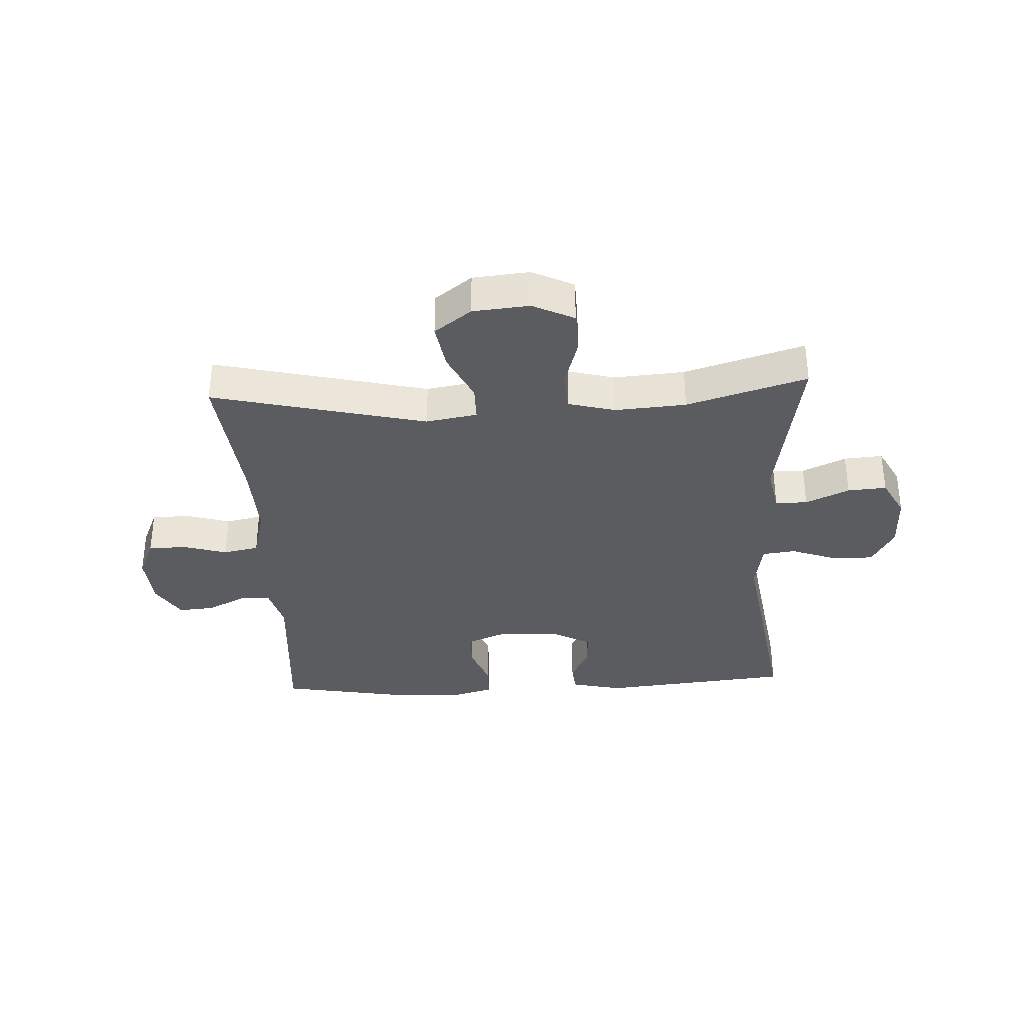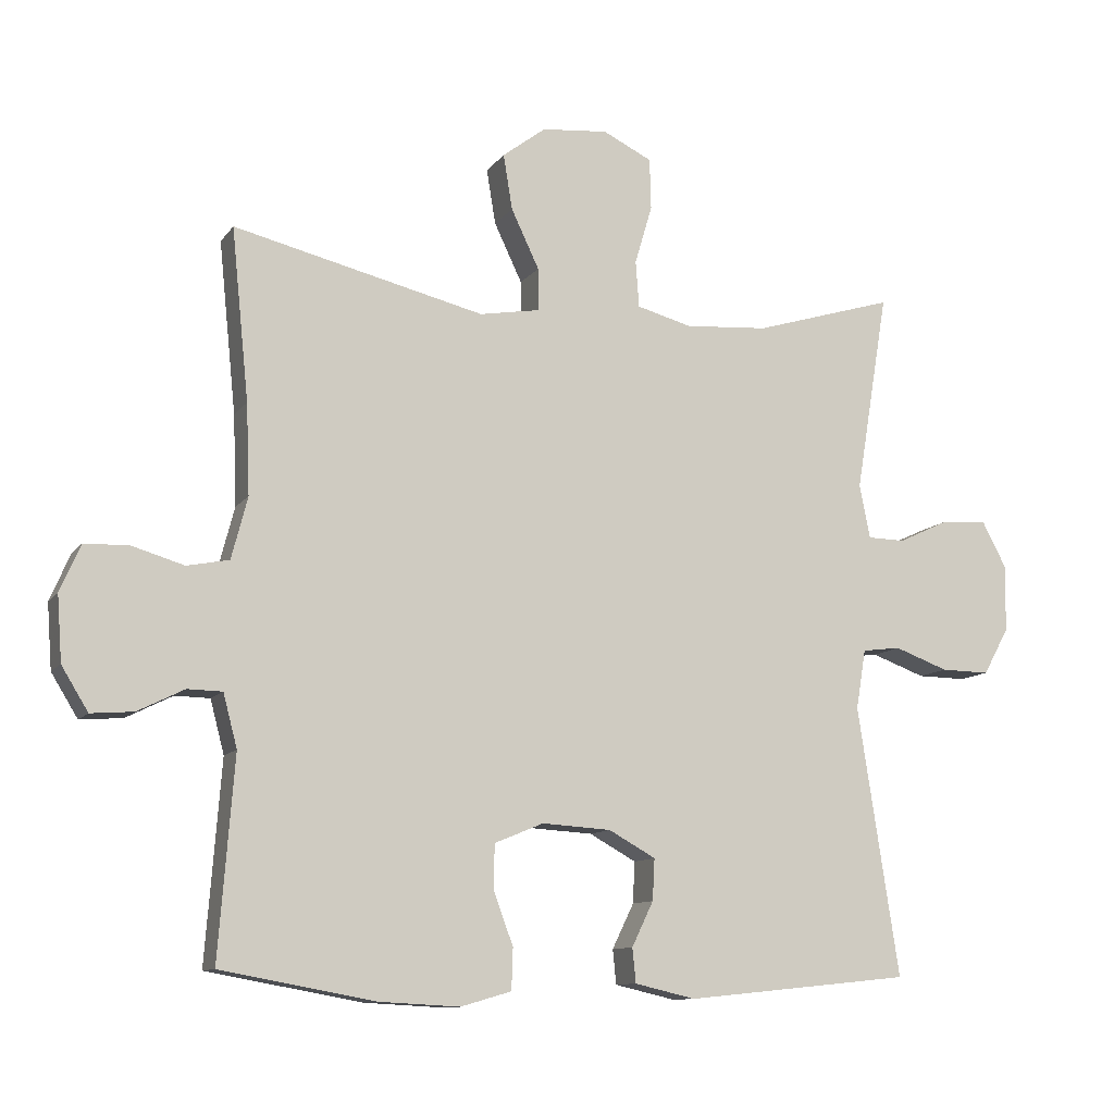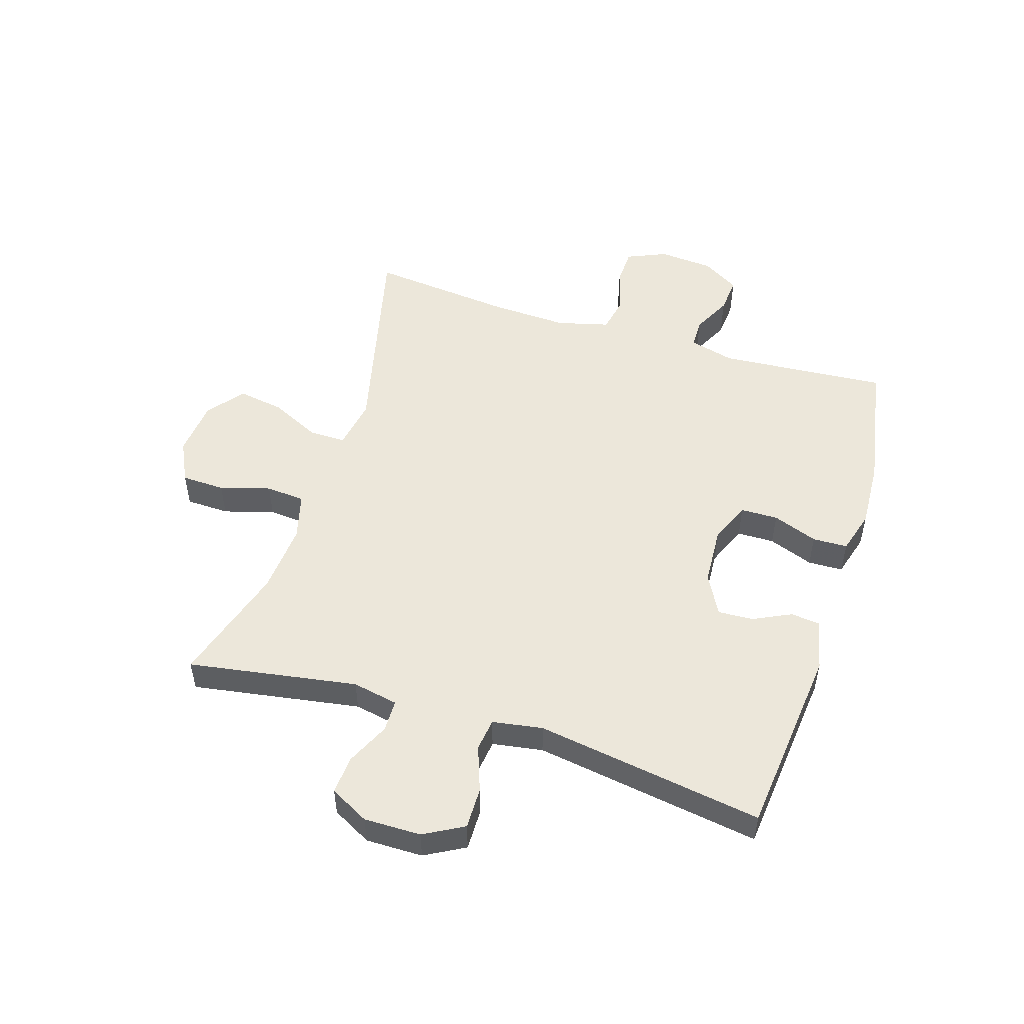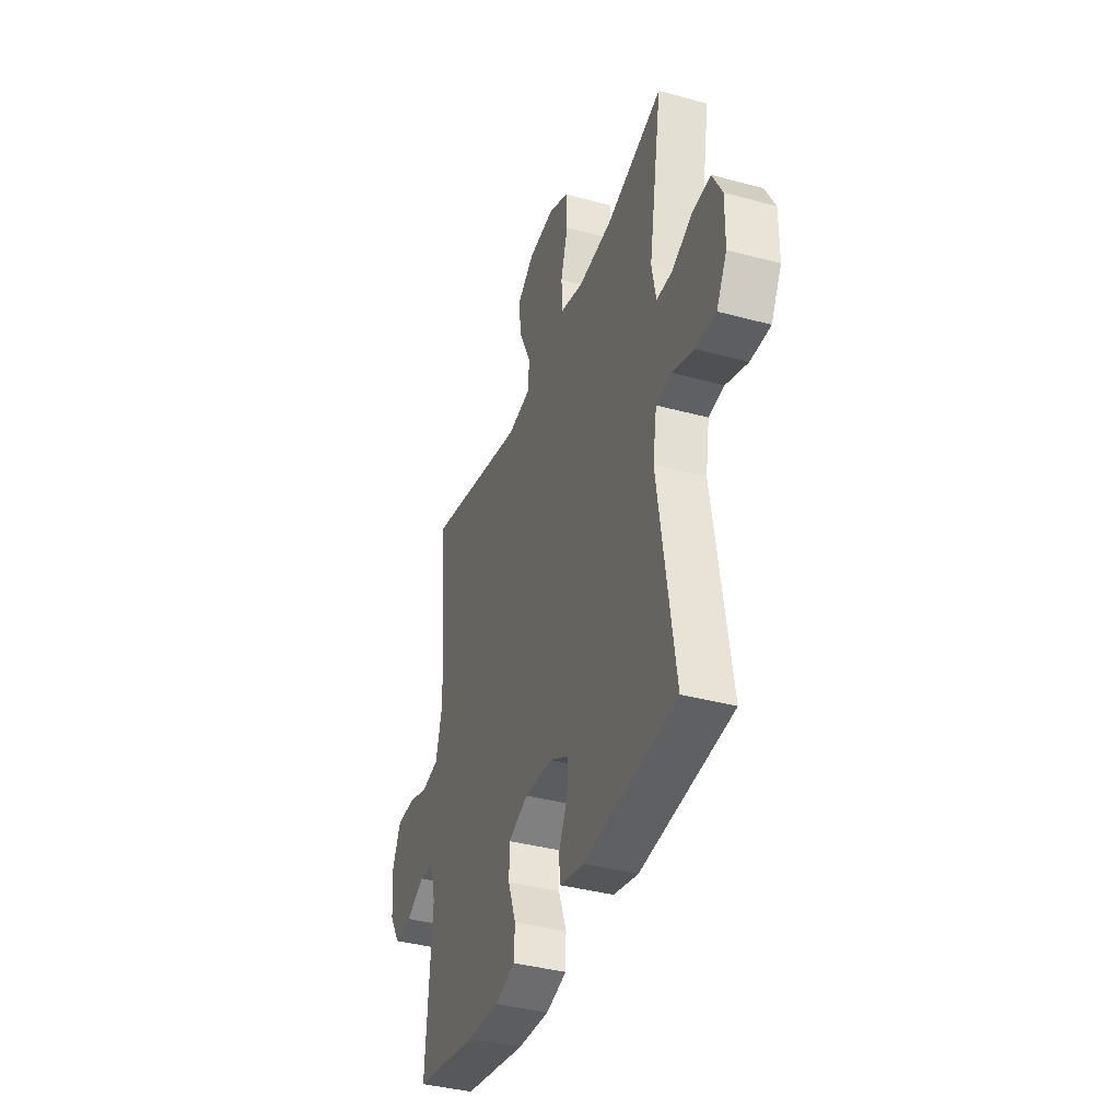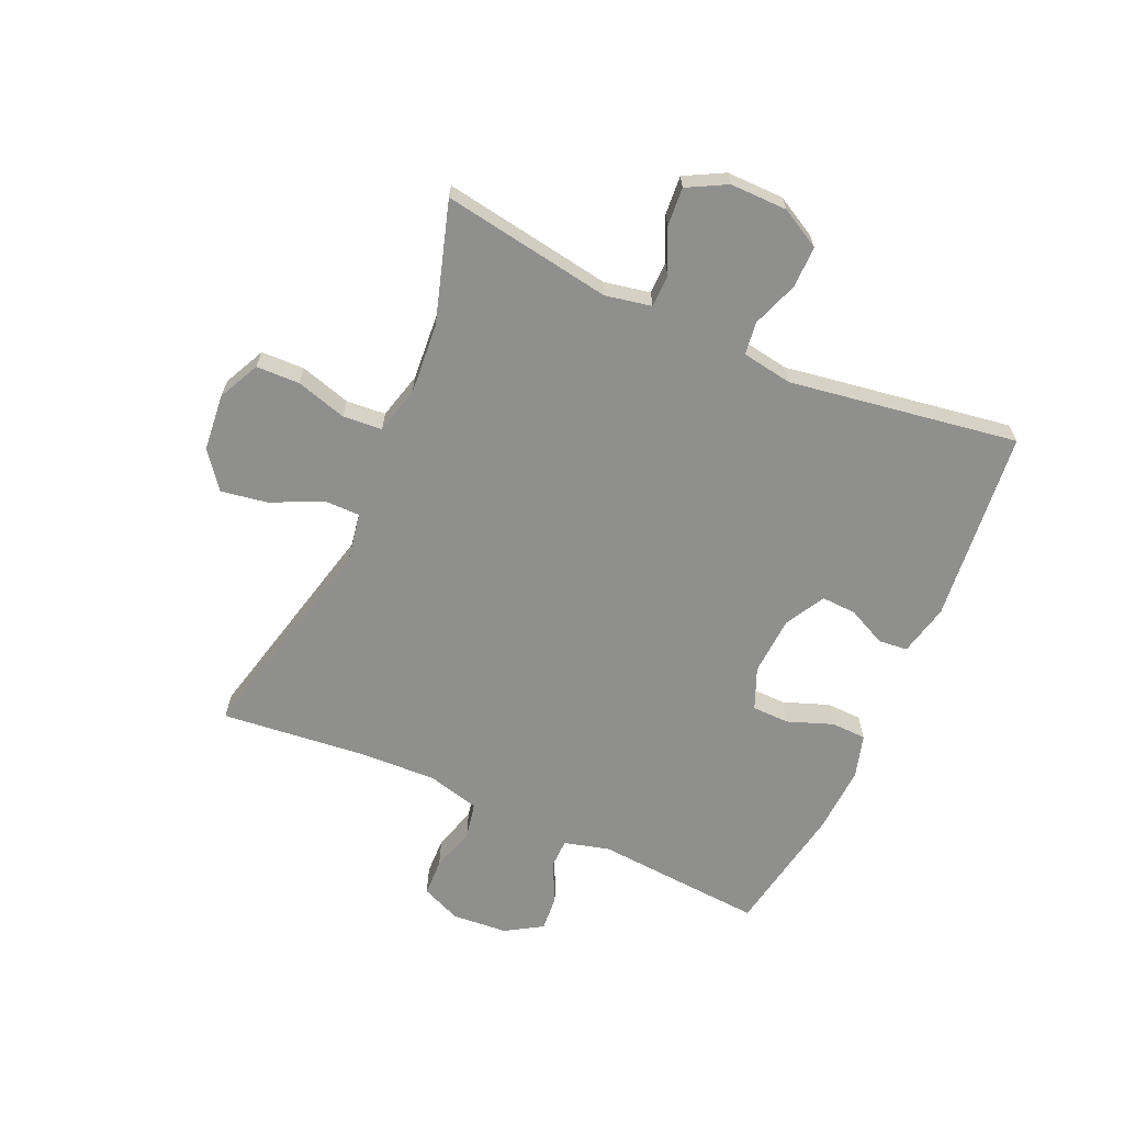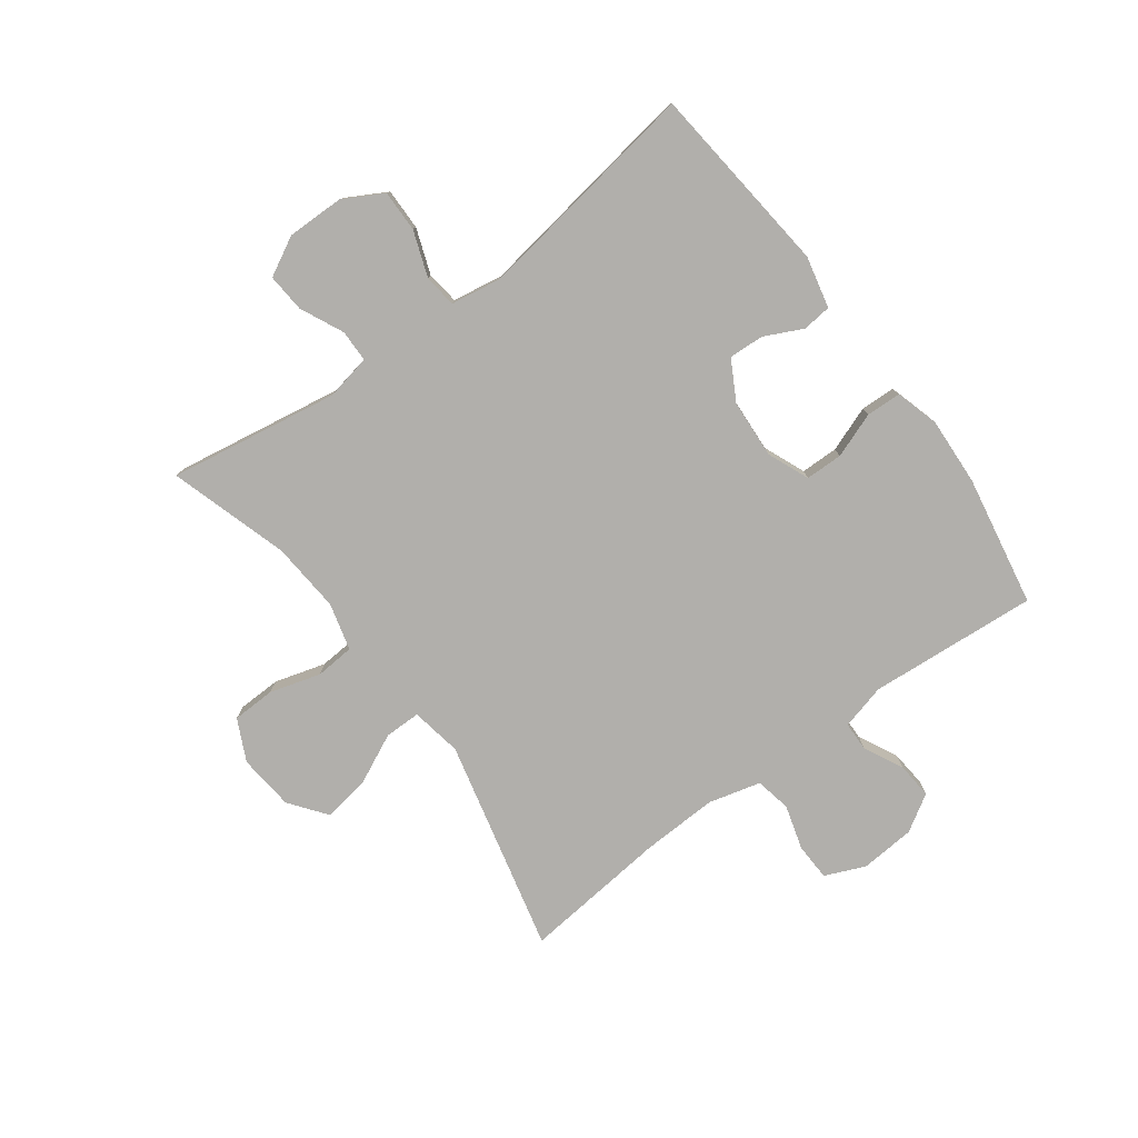
<metadata>
{"format":"obj","ext":"obj","renderer":"f3d","projection":"perspective","resolution":1024,"background":"white","views":[{"elev":-34.2,"azim":2.9,"up":"+Y"},{"elev":-10.8,"azim":-21.4,"up":"+Z"},{"elev":51.5,"azim":107.5,"up":"+Y"},{"elev":-38.2,"azim":71.0,"up":"+Z"},{"elev":-65.1,"azim":66.1,"up":"+Y"},{"elev":-78.3,"azim":126.5,"up":"+Y"}]}
</metadata>
<code>
v 0.5 0.07 -0.5
v 0.177 0.07 -0.533
v 0.09 0.07 -0.513
v 0.085 0.07 -0.464
v 0.116 0.07 -0.4
v 0.119 0.07 -0.341
v 0.052 0.07 -0.304
v -0.047 0.07 -0.298
v -0.117 0.07 -0.327
v -0.118 0.07 -0.39
v -0.09 0.07 -0.466
v -0.092 0.07 -0.525
v -0.165 0.07 -0.546
v -0.279 0.07 -0.54
v -0.5 0.07 -0.5
v -0.478 0.07 -0.215
v -0.498 0.07 -0.139
v -0.548 0.07 -0.138
v -0.614 0.07 -0.171
v -0.675 0.07 -0.176
v -0.713 0.07 -0.114
v -0.72 0.07 -0.021
v -0.691 0.07 0.046
v -0.628 0.07 0.048
v -0.553 0.07 0.026
v -0.493 0.07 0.038
v -0.47 0.07 0.126
v -0.475 0.07 0.255
v -0.5 0.07 0.5
v -0.141 0.07 0.414
v -0.055 0.07 0.429
v -0.055 0.07 0.49
v -0.095 0.07 0.574
v -0.108 0.07 0.653
v -0.046 0.07 0.7
v 0.049 0.07 0.709
v 0.119 0.07 0.675
v 0.121 0.07 0.602
v 0.096 0.07 0.517
v 0.101 0.07 0.451
v 0.18 0.07 0.43
v 0.299 0.07 0.439
v 0.5 0.07 0.5
v 0.453 0.07 0.215
v 0.468 0.07 0.138
v 0.522 0.07 0.137
v 0.595 0.07 0.171
v 0.66 0.07 0.176
v 0.695 0.07 0.11
v 0.694 0.07 0.014
v 0.657 0.07 -0.053
v 0.587 0.07 -0.052
v 0.51 0.07 -0.024
v 0.455 0.07 -0.031
v 0.441 0.07 -0.116
v 0.5 0 -0.5
v 0.177 0 -0.533
v 0.09 0 -0.513
v 0.085 0 -0.464
v 0.116 0 -0.4
v 0.119 0 -0.341
v 0.052 0 -0.304
v -0.047 0 -0.298
v -0.117 0 -0.327
v -0.118 0 -0.39
v -0.09 0 -0.466
v -0.092 0 -0.525
v -0.165 0 -0.546
v -0.279 0 -0.54
v -0.5 0 -0.5
v -0.478 0 -0.215
v -0.498 0 -0.139
v -0.548 0 -0.138
v -0.614 0 -0.171
v -0.675 0 -0.176
v -0.713 0 -0.114
v -0.72 0 -0.021
v -0.691 0 0.046
v -0.628 0 0.048
v -0.553 0 0.026
v -0.493 0 0.038
v -0.47 0 0.126
v -0.475 0 0.255
v -0.5 0 0.5
v -0.141 0 0.414
v -0.055 0 0.429
v -0.055 0 0.49
v -0.095 0 0.574
v -0.108 0 0.653
v -0.046 0 0.7
v 0.049 0 0.709
v 0.119 0 0.675
v 0.121 0 0.602
v 0.096 0 0.517
v 0.101 0 0.451
v 0.18 0 0.43
v 0.299 0 0.439
v 0.5 0 0.5
v 0.453 0 0.215
v 0.468 0 0.138
v 0.522 0 0.137
v 0.595 0 0.171
v 0.66 0 0.176
v 0.695 0 0.11
v 0.694 0 0.014
v 0.657 0 -0.053
v 0.587 0 -0.052
v 0.51 0 -0.024
v 0.455 0 -0.031
v 0.441 0 -0.116
f 51 52 53
f 50 51 53
f 49 50 53
f 48 49 53
f 47 48 53
f 46 47 53
f 45 46 53 54
f 44 45 54 55
f 42 43 44
f 41 42 44 55
f 37 38 39
f 36 37 39
f 35 36 39
f 34 35 39
f 33 34 39
f 32 33 39
f 31 32 39 40
f 41 55 1
f 40 41 1
f 31 40 1
f 30 31 1
f 23 24 25
f 22 23 25
f 21 22 25
f 20 21 25
f 19 20 25
f 18 19 25
f 17 18 25 26
f 16 17 26 27
f 14 15 16
f 13 14 16
f 12 13 16
f 11 12 16
f 10 11 16
f 9 10 16 27
f 3 4 5
f 2 3 5
f 1 2 5
f 1 5 6
f 1 6 7
f 30 1 7
f 29 30 7
f 28 29 7
f 27 28 7 8
f 8 9 27
f 108 107 106
f 108 106 105
f 108 105 104
f 108 104 103
f 108 103 102
f 108 102 101
f 109 108 101 100
f 110 109 100 99
f 99 98 97
f 110 99 97 96
f 94 93 92
f 94 92 91
f 94 91 90
f 94 90 89
f 94 89 88
f 94 88 87
f 95 94 87 86
f 56 110 96
f 56 96 95
f 56 95 86
f 56 86 85
f 80 79 78
f 80 78 77
f 80 77 76
f 80 76 75
f 80 75 74
f 80 74 73
f 81 80 73 72
f 82 81 72 71
f 71 70 69
f 71 69 68
f 71 68 67
f 71 67 66
f 71 66 65
f 82 71 65 64
f 60 59 58
f 60 58 57
f 60 57 56
f 61 60 56
f 62 61 56
f 62 56 85
f 62 85 84
f 62 84 83
f 63 62 83 82
f 82 64 63
f 1 56 57 2
f 2 57 58 3
f 3 58 59 4
f 4 59 60 5
f 5 60 61 6
f 6 61 62 7
f 7 62 63 8
f 8 63 64 9
f 9 64 65 10
f 10 65 66 11
f 11 66 67 12
f 12 67 68 13
f 13 68 69 14
f 14 69 70 15
f 15 70 71 16
f 16 71 72 17
f 17 72 73 18
f 18 73 74 19
f 19 74 75 20
f 20 75 76 21
f 21 76 77 22
f 22 77 78 23
f 23 78 79 24
f 24 79 80 25
f 25 80 81 26
f 26 81 82 27
f 27 82 83 28
f 28 83 84 29
f 29 84 85 30
f 30 85 86 31
f 31 86 87 32
f 32 87 88 33
f 33 88 89 34
f 34 89 90 35
f 35 90 91 36
f 36 91 92 37
f 37 92 93 38
f 38 93 94 39
f 39 94 95 40
f 40 95 96 41
f 41 96 97 42
f 42 97 98 43
f 43 98 99 44
f 44 99 100 45
f 45 100 101 46
f 46 101 102 47
f 47 102 103 48
f 48 103 104 49
f 49 104 105 50
f 50 105 106 51
f 51 106 107 52
f 52 107 108 53
f 53 108 109 54
f 54 109 110 55
f 55 110 56 1

</code>
